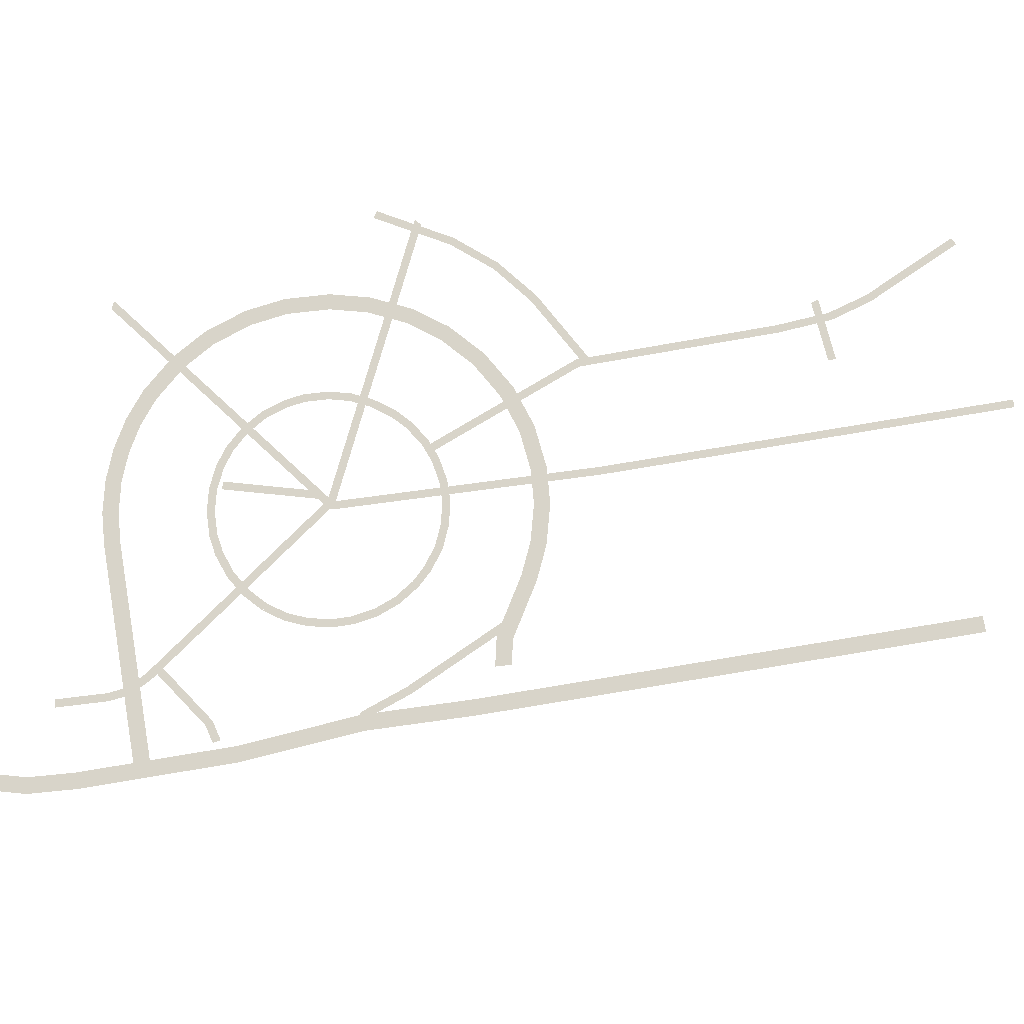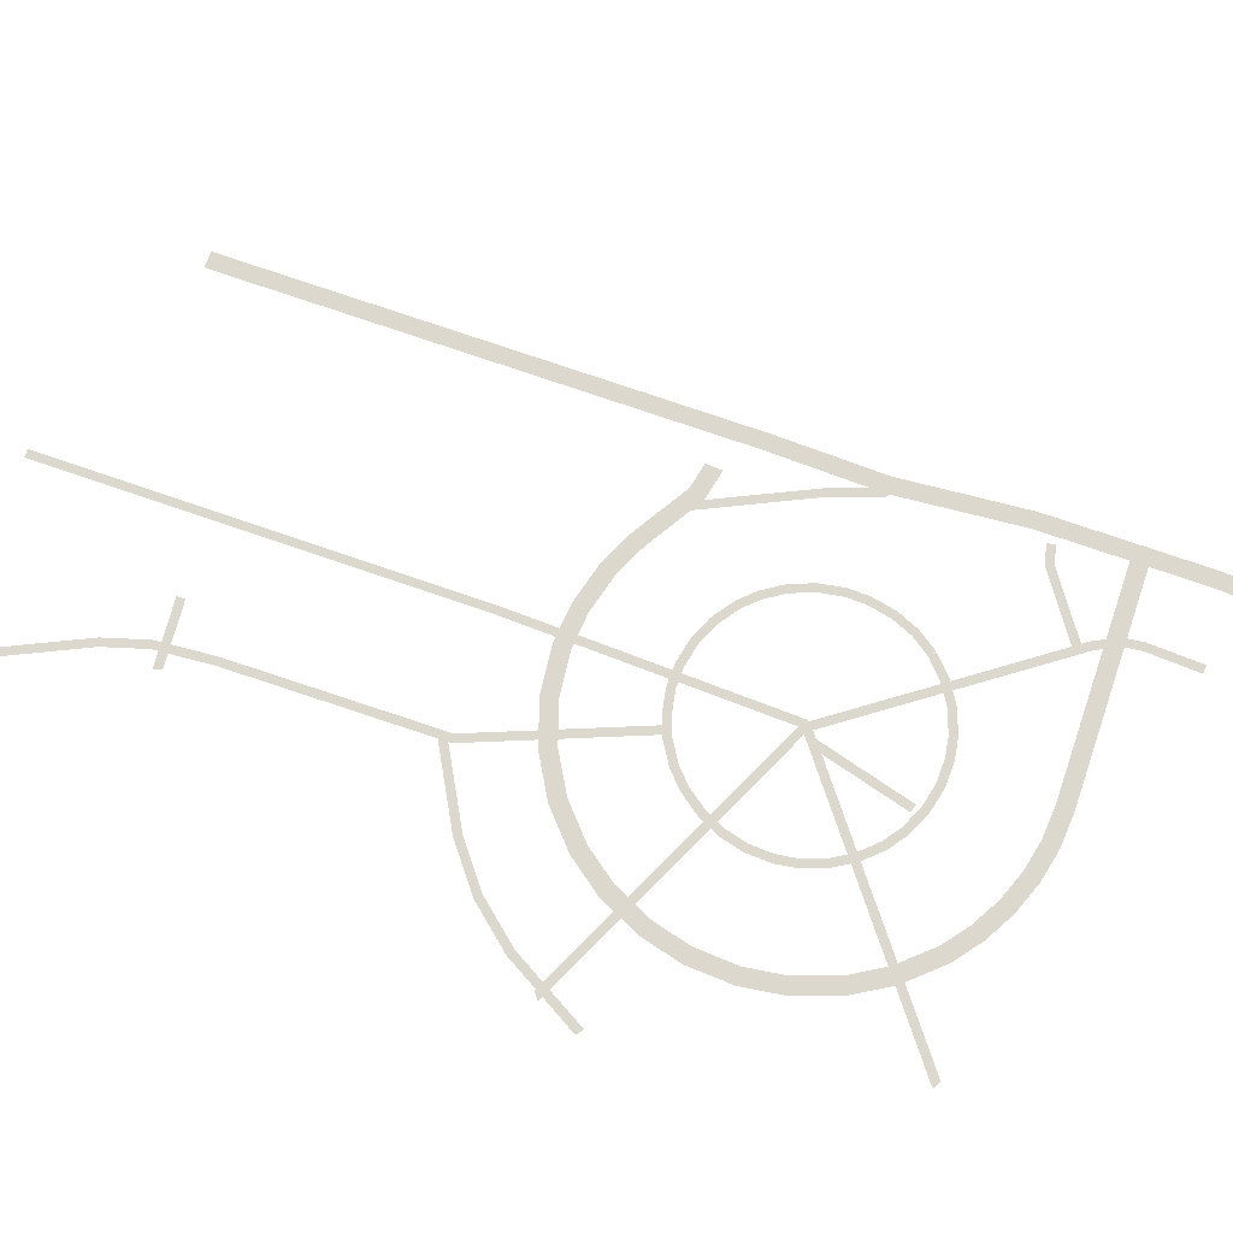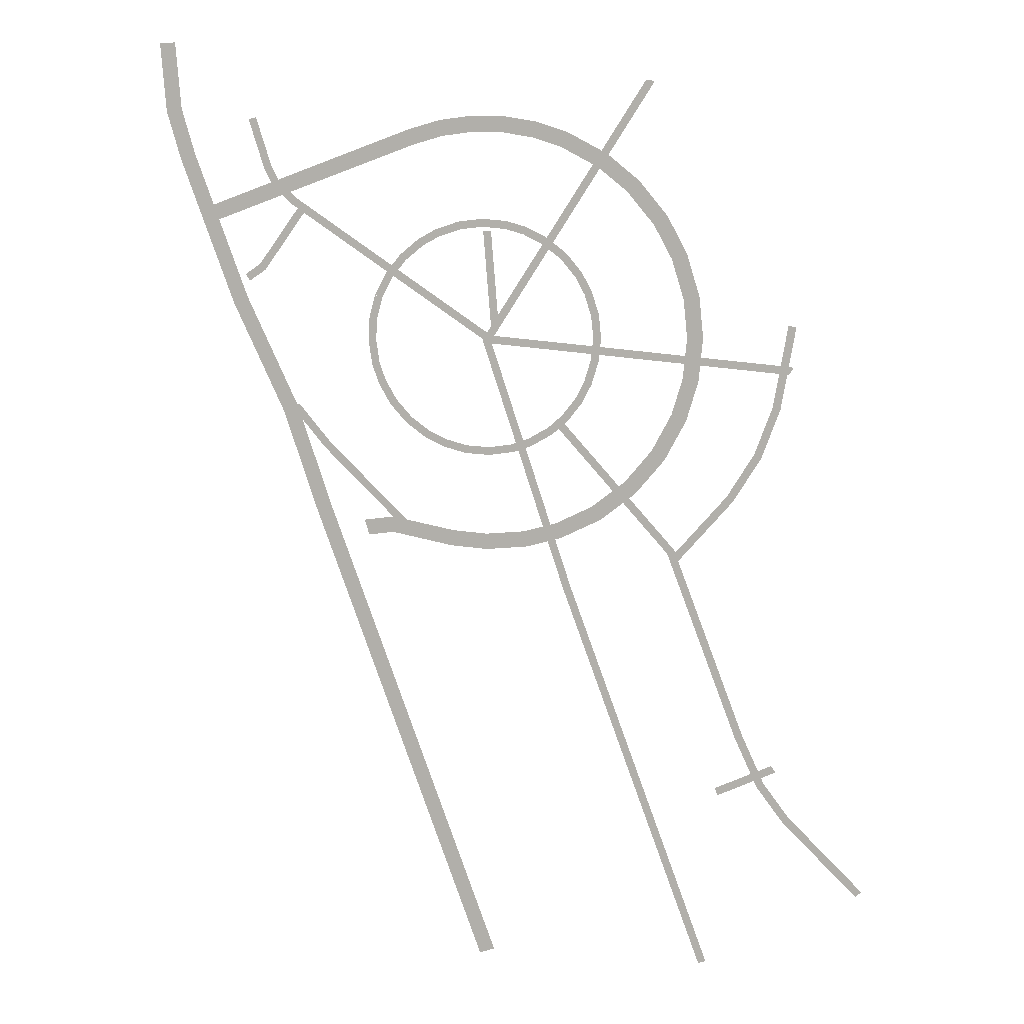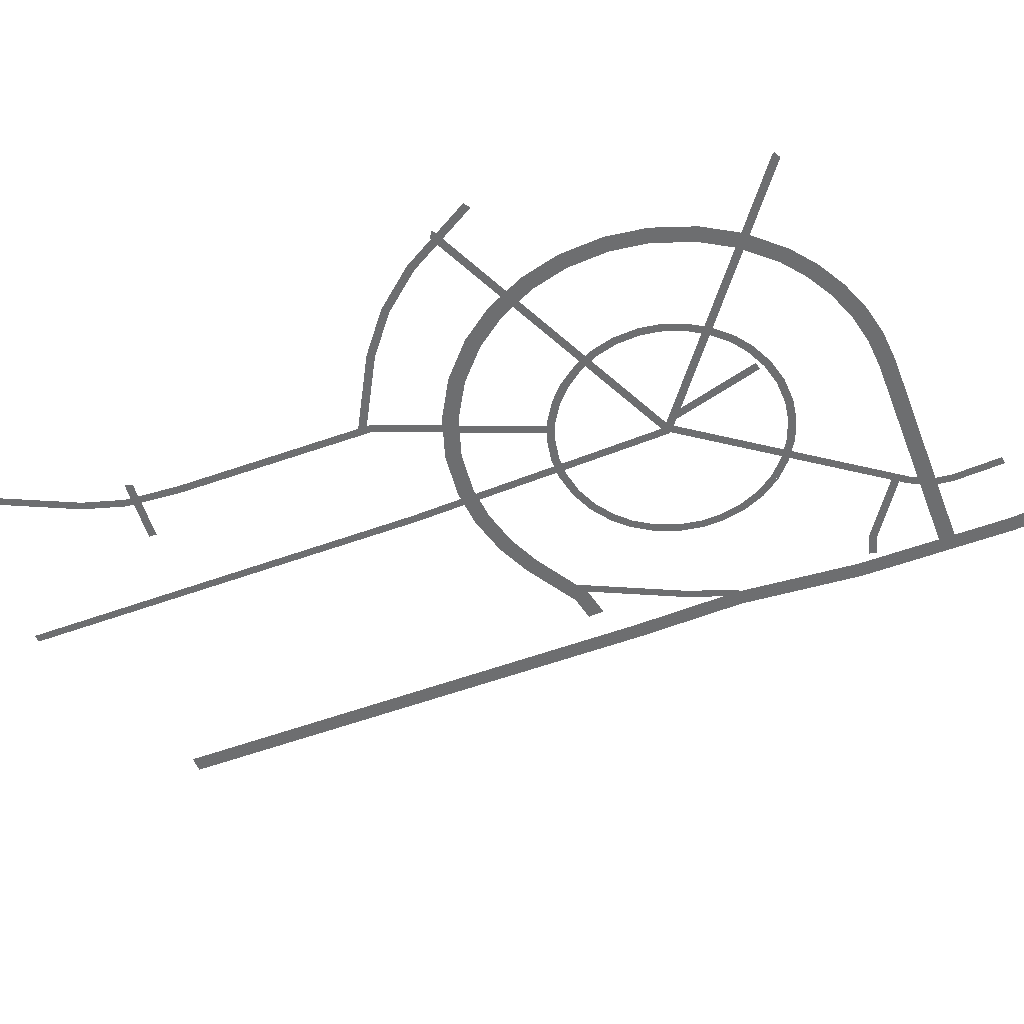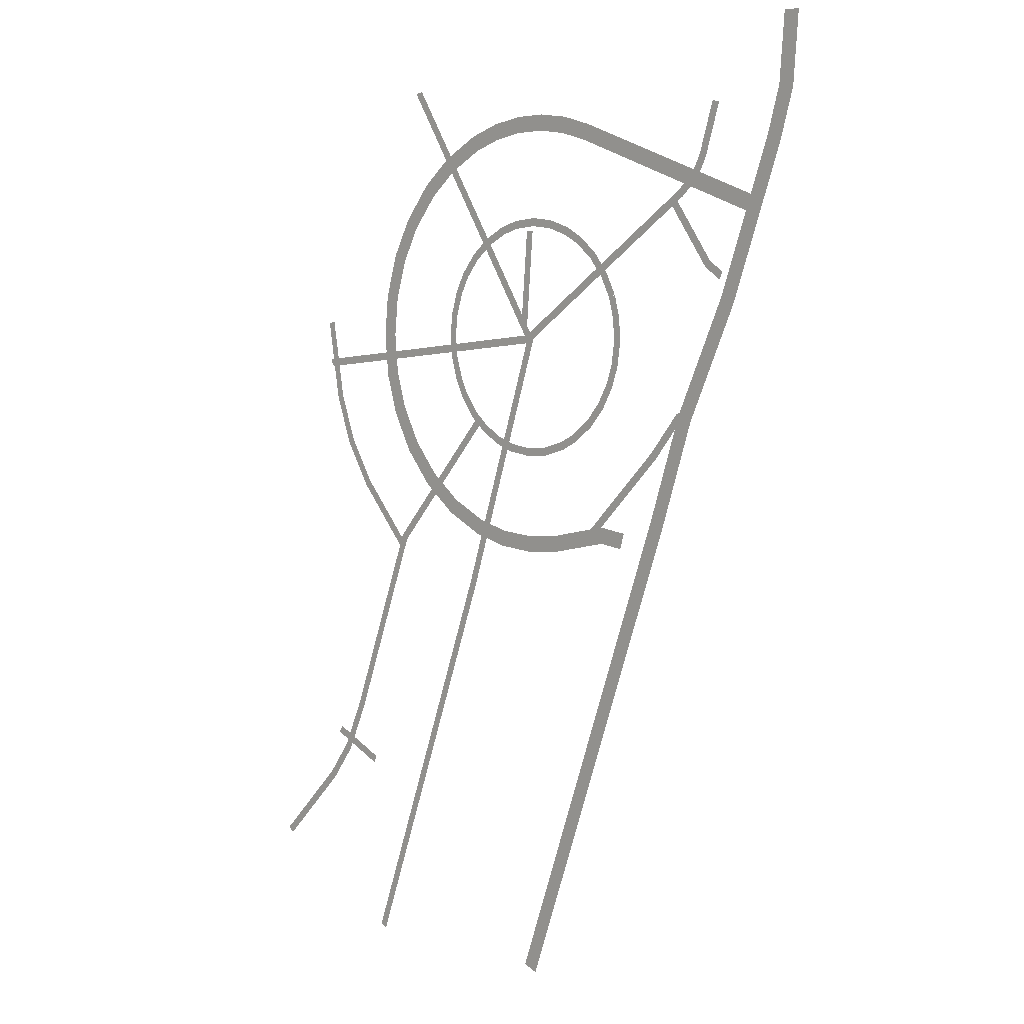
<metadata>
{"format":"obj","ext":"obj","renderer":"f3d","projection":"perspective","resolution":1024,"background":"white","views":[{"elev":75.5,"azim":100.5,"up":"+Y"},{"elev":72.1,"azim":-50.7,"up":"+Y"},{"elev":9.2,"azim":-170.5,"up":"+Z"},{"elev":-54.3,"azim":-48.7,"up":"+Y"},{"elev":4.8,"azim":45.1,"up":"+Z"}]}
</metadata>
<code>
o Roads
v 132.3 -20.01 -105.5
v 132.5 -20.01 -105.5
v 193.4 -20.01 -128.1
v 191.8 -20.01 -132.3
v 131 -20.01 -109.8
v 119.8 -20.01 -220.5
v 137.3 -20.01 -217
v 138.1 -20.01 -217
v 145.8 -20.01 -218.1
v 146.3 -20.01 -218.2
v 137.8 -20.01 -221.5
v 120.6 -20.01 -225
v 120.3 -20.01 -225
v 110.2 -20.01 -225.8
v 109.8 -20.01 -225.8
v 98.65 -20.01 -224.8
v 98.26 -20.01 -224.7
v 88.51 -20.01 -222
v 88.11 -20.01 -221.9
v 77.03 -20.01 -216.4
v 76.63 -20.01 -216.2
v 66.92 -20.01 -208.5
v 66.59 -20.01 -208.2
v 58.67 -20.01 -198.7
v 58.41 -20.01 -198.3
v 52.62 -20.01 -187.4
v 52.45 -20.01 -187
v 49.24 -20.01 -176.2
v 49.15 -20.01 -175.8
v 48.02 -20.01 -163.9
v 48.02 -20.01 -163.5
v 49.14 -20.01 -152.3
v 49.22 -20.01 -151.8
v 52.83 -20.01 -140
v 53 -20.01 -139.6
v 58.32 -20.01 -129.7
v 58.56 -20.01 -129.4
v 66.42 -20.01 -119.8
v 66.73 -20.01 -119.5
v 75.43 -20.01 -112.4
v 75.79 -20.01 -112.2
v 86.69 -20.01 -106.4
v 87.06 -20.01 -106.2
v 95.61 -20.01 -103.4
v 95.94 -20.01 -103.4
v 104.8 -20.01 -101.9
v 105.1 -20.01 -101.9
v 114.1 -20.01 -101.7
v 114.5 -20.01 -101.7
v 123.4 -20.01 -102.9
v 123.7 -20.01 -103
v 145 -20.01 -222.5
v 122.6 -20.01 -107.4
v 110.1 -20.01 -221.3
v 114 -20.01 -106.2
v 105.4 -20.01 -106.3
v 99.26 -20.01 -220.3
v 96.84 -20.01 -107.8
v 89.91 -20.01 -217.7
v 88.64 -20.01 -110.4
v 79.23 -20.01 -212.5
v 69.89 -20.01 -205.1
v 78.11 -20.01 -116
v 69.75 -20.01 -122.9
v 62.27 -20.01 -196
v 56.7 -20.01 -185.5
v 62.18 -20.01 -132.1
v 57.07 -20.01 -141.6
v 53.61 -20.01 -175.2
v 52.52 -20.01 -163.7
v 53.59 -20.01 -152.9
v 200.6 -20.01 -80.79
v 205.1 -20.01 -80.98
v 205.1 -20.01 -81.1
v 203.6 -20.01 -100.1
v 203.5 -20.01 -100.6
v 199.8 -20.01 -113.5
v 199.7 -20.01 -113.7
v 184.7 -20.01 -154.9
v 184.7 -20.01 -155.1
v 170.1 -20.01 -186.6
v 160.6 -20.01 -215.3
v 160.6 -20.01 -215.4
v 112.3 -20.01 -348.6
v 108 -20.01 -347.1
v 156.3 -20.01 -213.9
v 165.9 -20.01 -185.1
v 166 -20.01 -184.8
v 180.5 -20.01 -153.3
v 199.1 -20.01 -99.55
v 195.5 -20.01 -112.2
v 110.9 -20.01 -134
v 110.9 -20.01 -134.1
v 108.6 -20.01 -161.6
v 106.4 -20.01 -161.5
v 108.7 -20.01 -134
v 55.45 -20.01 -224.6
v 55.66 -20.01 -224.3
v 88.75 -20.01 -187.1
v 90.43 -20.01 -188.6
v 57.48 -20.01 -225.6
v 37.34 -20.01 -279.1
v 37.31 -20.01 -279.2
v 30.79 -20.01 -293.5
v 30.67 -20.01 -293.7
v 23.3 -20.01 -303.6
v 23.19 -20.01 -303.7
v 1.67 -20.01 -325.1
v 0.08319 -20.01 -323.5
v 35.25 -20.01 -278.3
v 21.55 -20.01 -302.2
v 28.79 -20.01 -292.4
v 158 -20.01 -196.9
v 157.9 -20.01 -197
v 133.2 -20.01 -221.4
v 131.7 -20.01 -219.8
v 156.3 -20.01 -195.4
v 165.3 -20.01 -184.5
v 166.5 -20.01 -184.2
v 166.5 -20.01 -186.6
v 139.3 -20.01 -146.2
v 139.5 -20.01 -146.4
v 140.5 -20.01 -153.3
v 142 -20.01 -159.3
v 142.5 -20.01 -152.4
v 141.5 -20.01 -152.9
v 142.6 -20.01 -152.6
v 144.2 -20.01 -158.8
v 144.3 -20.01 -159
v 144.6 -20.01 -165.4
v 144.6 -20.01 -165.6
v 143.6 -20.01 -172.3
v 143.6 -20.01 -172.5
v 141.8 -20.01 -177.8
v 141.7 -20.01 -178
v 138.4 -20.01 -183.8
v 138.2 -20.01 -184
v 133.8 -20.01 -189.1
v 133.6 -20.01 -189.2
v 128.2 -20.01 -193.3
v 128 -20.01 -193.4
v 123 -20.01 -195.9
v 122.8 -20.01 -196
v 116.3 -20.01 -197.7
v 116.1 -20.01 -197.8
v 109.4 -20.01 -198.2
v 109.1 -20.01 -198.2
v 102.5 -20.01 -197.2
v 102.2 -20.01 -197.2
v 96.95 -20.01 -195.3
v 96.75 -20.01 -195.2
v 90.93 -20.01 -191.8
v 90.76 -20.01 -191.7
v 86.53 -20.01 -188
v 86.38 -20.01 -187.8
v 82.26 -20.01 -182.5
v 82.15 -20.01 -182.3
v 79.63 -20.01 -177.3
v 79.56 -20.01 -177.1
v 77.64 -20.01 -170.7
v 77.6 -20.01 -170.4
v 76.96 -20.01 -164.1
v 76.96 -20.01 -163.9
v 77.6 -20.01 -157.6
v 77.65 -20.01 -157.3
v 79.66 -20.01 -150.9
v 79.75 -20.01 -150.7
v 82.42 -20.01 -145.8
v 82.54 -20.01 -145.6
v 86.81 -20.01 -140.4
v 86.98 -20.01 -140.2
v 92.23 -20.01 -136
v 92.43 -20.01 -135.9
v 98.44 -20.01 -132.8
v 98.64 -20.01 -132.8
v 104 -20.01 -131.2
v 104.3 -20.01 -131.2
v 111 -20.01 -130.6
v 111.2 -20.01 -130.6
v 117.9 -20.01 -131.3
v 118.1 -20.01 -131.4
v 124.5 -20.01 -133.5
v 124.7 -20.01 -133.6
v 129.6 -20.01 -136.3
v 129.8 -20.01 -136.4
v 135 -20.01 -140.8
v 135.1 -20.01 -140.9
v 137.5 -20.01 -147.5
v 133.4 -20.01 -142.4
v 142.4 -20.01 -165.4
v 141.4 -20.01 -171.8
v 128.4 -20.01 -138.2
v 139.7 -20.01 -177
v 123.7 -20.01 -135.6
v 136.5 -20.01 -182.6
v 117.5 -20.01 -133.6
v 132.2 -20.01 -187.5
v 111 -20.01 -132.8
v 127 -20.01 -191.4
v 104.6 -20.01 -133.4
v 122.1 -20.01 -193.8
v 99.36 -20.01 -134.9
v 115.8 -20.01 -195.5
v 93.55 -20.01 -137.8
v 109.3 -20.01 -195.9
v 88.48 -20.01 -141.9
v 102.9 -20.01 -195
v 84.34 -20.01 -146.9
v 97.79 -20.01 -193.2
v 81.78 -20.01 -151.7
v 92.16 -20.01 -189.9
v 79.83 -20.01 -157.9
v 88.1 -20.01 -186.4
v 79.21 -20.01 -164
v 84.11 -20.01 -181.2
v 79.83 -20.01 -170.1
v 81.69 -20.01 -176.4
v 24.02 -20.01 -159.4
v 24.14 -20.01 -159.8
v 40.67 -20.01 -208.7
v 56.83 -20.01 -227.2
v 55.13 -20.01 -228.7
v 38.91 -20.01 -210.1
v 38.8 -20.01 -209.9
v 31.14 -20.01 -197.5
v 31.05 -20.01 -197.3
v 25.99 -20.01 -183.6
v 25.94 -20.01 -183.4
v 33.12 -20.01 -196.4
v 28.14 -20.01 -182.9
v 21.95 -20.01 -160.3
v 22.53 -20.01 -171.7
v 23.22 -20.01 -171.4
v 110 -20.01 -163.6
v 110.2 -20.01 -165.8
v 23.82 -20.01 -173.6
v 175.1 -20.01 -145.6
v 174.9 -20.01 -145.3
v 162 -20.01 -127.4
v 163.9 -20.01 -126.1
v 176.6 -20.01 -143.9
v 180.9 -20.01 -146.8
v 180 -20.01 -148.9
v 179.7 -20.01 -148.8
v 179.3 -20.01 -102.4
v 179.2 -20.01 -102.6
v 174.9 -20.01 -116.5
v 174.8 -20.01 -116.7
v 172.2 -20.01 -121.7
v 172 -20.01 -122
v 167 -20.01 -126.6
v 166.9 -20.01 -126.7
v 109.6 -20.01 -165.7
v 108.4 -20.01 -163.9
v 165.6 -20.01 -124.8
v 170.3 -20.01 -120.5
v 172.7 -20.01 -115.8
v 177 -20.01 -102
v 42.9 -20.01 -294.4
v 42.09 -20.01 -296.5
v 42 -20.01 -296.5
v 25.67 -20.01 -289
v 25.39 -20.01 -288.8
v 26.77 -20.01 -287.1
v 64.79 -20.01 -92.01
v 110.9 -20.01 -164.5
v 111 -20.01 -165.4
v 87.53 -20.01 -237
v 87.52 -20.01 -237
v 46.97 -20.01 -347.9
v 44.85 -20.01 -347.2
v 108.7 -20.01 -165.2
v 62.71 -20.01 -92.93
v 62.54 -20.01 -92.29
v 85.4 -20.01 -236.3
f 1 2 3
f 3 4 5
f 6 7 8
f 8 9 10
f 11 12 13
f 13 14 15
f 15 16 17
f 17 18 19
f 19 20 21
f 21 22 23
f 23 24 25
f 25 26 27
f 27 28 29
f 29 30 31
f 31 32 33
f 33 34 35
f 35 36 37
f 37 38 39
f 39 40 41
f 41 42 43
f 43 44 45
f 45 46 47
f 47 48 49
f 49 50 51
f 51 1 3
f 6 8 10
f 11 13 15
f 15 17 19
f 19 21 23
f 23 25 27
f 27 29 31
f 31 33 35
f 35 37 39
f 39 41 43
f 43 45 47
f 47 49 51
f 51 3 5
f 10 52 11
f 11 15 19
f 39 43 47
f 47 51 5
f 6 10 11
f 47 5 53
f 54 6 11
f 47 53 55
f 54 11 19
f 47 55 56
f 57 54 19
f 47 56 58
f 59 57 19
f 47 58 60
f 61 59 19
f 39 47 60
f 62 61 19
f 39 60 63
f 62 19 23
f 39 63 64
f 65 62 23
f 35 39 64
f 66 65 23
f 35 64 67
f 66 23 27
f 35 67 68
f 69 66 27
f 31 35 68
f 70 69 27
f 31 68 71
f 70 27 31
f 31 71 70
f 74 75 76
f 76 77 78
f 78 79 80
f 81 82 83
f 83 84 85
f 86 87 88
f 74 76 78
f 78 80 81
f 81 83 85
f 86 88 89
f 90 72 74
f 81 85 86
f 91 90 74
f 78 81 86
f 91 74 78
f 78 86 89
f 89 91 78
f 93 94 95
f 93 95 96
f 97 98 99
f 99 100 101
f 101 102 103
f 103 104 105
f 105 106 107
f 107 108 109
f 97 99 101
f 101 103 105
f 105 107 109
f 110 97 101
f 105 109 111
f 110 101 105
f 105 111 112
f 112 110 105
f 113 114 115
f 115 116 117
f 117 118 119
f 120 113 115
f 115 117 119
f 120 115 119
f 121 122 123
f 124 123 122
f 122 125 126
f 126 127 128
f 128 129 130
f 130 131 132
f 132 133 134
f 134 135 136
f 136 137 138
f 138 139 140
f 140 141 142
f 142 143 144
f 144 145 146
f 146 147 148
f 148 149 150
f 150 151 152
f 152 153 154
f 154 155 156
f 156 157 158
f 158 159 160
f 160 161 162
f 162 163 164
f 164 165 166
f 166 167 168
f 168 169 170
f 170 171 172
f 172 173 174
f 174 175 176
f 176 177 178
f 178 179 180
f 180 181 182
f 182 183 184
f 184 185 186
f 186 187 121
f 121 123 188
f 124 122 126
f 126 128 130
f 130 132 134
f 134 136 138
f 138 140 142
f 142 144 146
f 146 148 150
f 150 152 154
f 154 156 158
f 158 160 162
f 162 164 166
f 166 168 170
f 170 172 174
f 174 176 178
f 178 180 182
f 182 184 186
f 186 121 188
f 124 126 130
f 186 188 189
f 190 124 130
f 182 186 189
f 191 190 130
f 182 189 192
f 193 191 130
f 182 192 194
f 193 130 134
f 178 182 194
f 195 193 134
f 178 194 196
f 197 195 134
f 178 196 198
f 197 134 138
f 174 178 198
f 199 197 138
f 174 198 200
f 201 199 138
f 174 200 202
f 201 138 142
f 170 174 202
f 203 201 142
f 170 202 204
f 205 203 142
f 170 204 206
f 205 142 146
f 166 170 206
f 207 205 146
f 166 206 208
f 209 207 146
f 166 208 210
f 209 146 150
f 162 166 210
f 211 209 150
f 162 210 212
f 213 211 150
f 162 212 214
f 213 150 154
f 158 162 214
f 215 213 154
f 158 214 216
f 217 215 154
f 158 216 217
f 217 154 158
f 220 221 222
f 222 223 224
f 224 225 226
f 226 227 228
f 220 222 224
f 224 226 228
f 229 220 224
f 229 224 228
f 230 229 228
f 219 230 228
f 219 228 231
f 232 233 234
f 234 235 236
f 232 234 236
f 237 238 239
f 239 240 241
f 244 237 239
f 244 239 241
f 241 242 244
f 246 247 248
f 248 249 250
f 250 251 252
f 252 253 254
f 246 248 250
f 250 252 254
f 250 254 255
f 250 255 256
f 250 256 257
f 246 250 257
f 246 257 258
f 261 262 263
f 264 259 261
f 264 261 263
f 265 266 267
f 267 268 269
f 269 270 271
f 272 273 274
f 269 271 275
f 267 269 275
f 267 275 272
f 265 267 272
f 265 272 274
l 260 261
l 245 246
l 243 244
l 218 219
l 73 74
l 92 93

</code>
